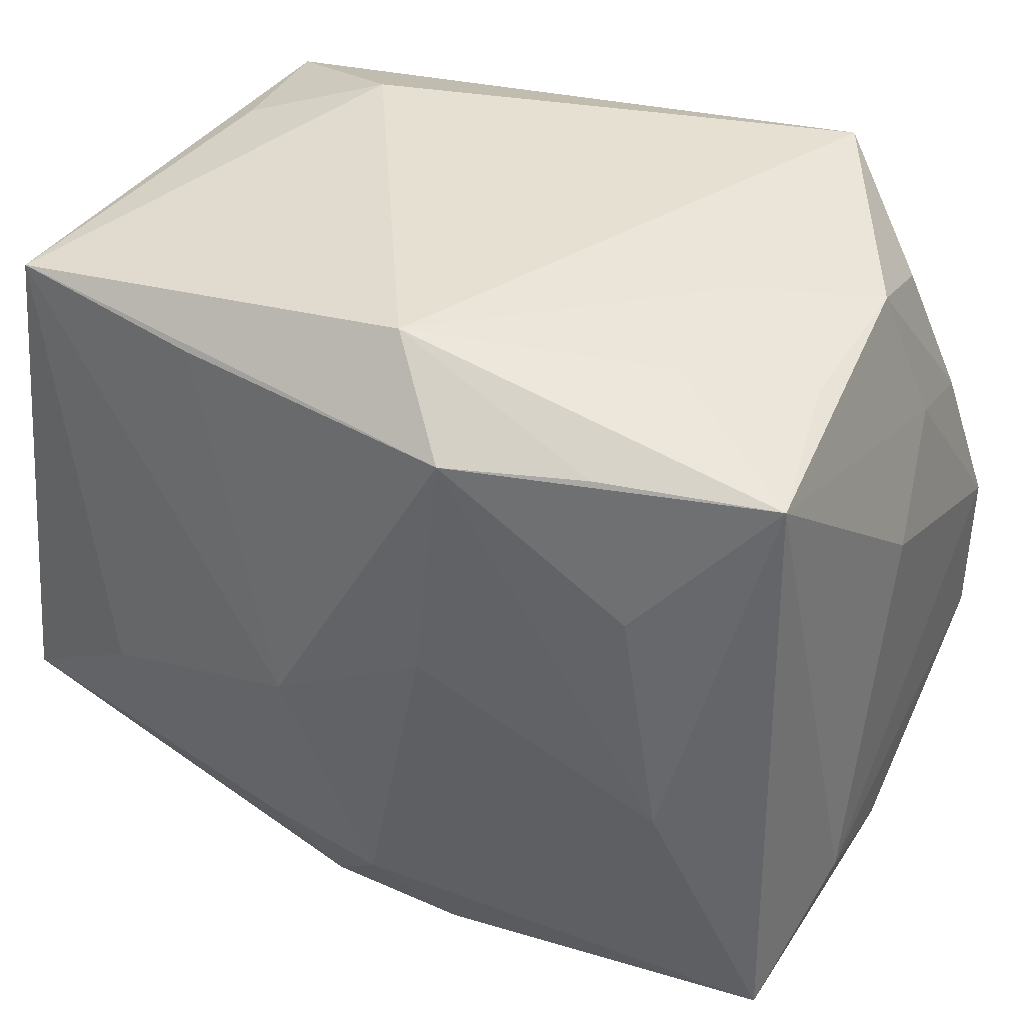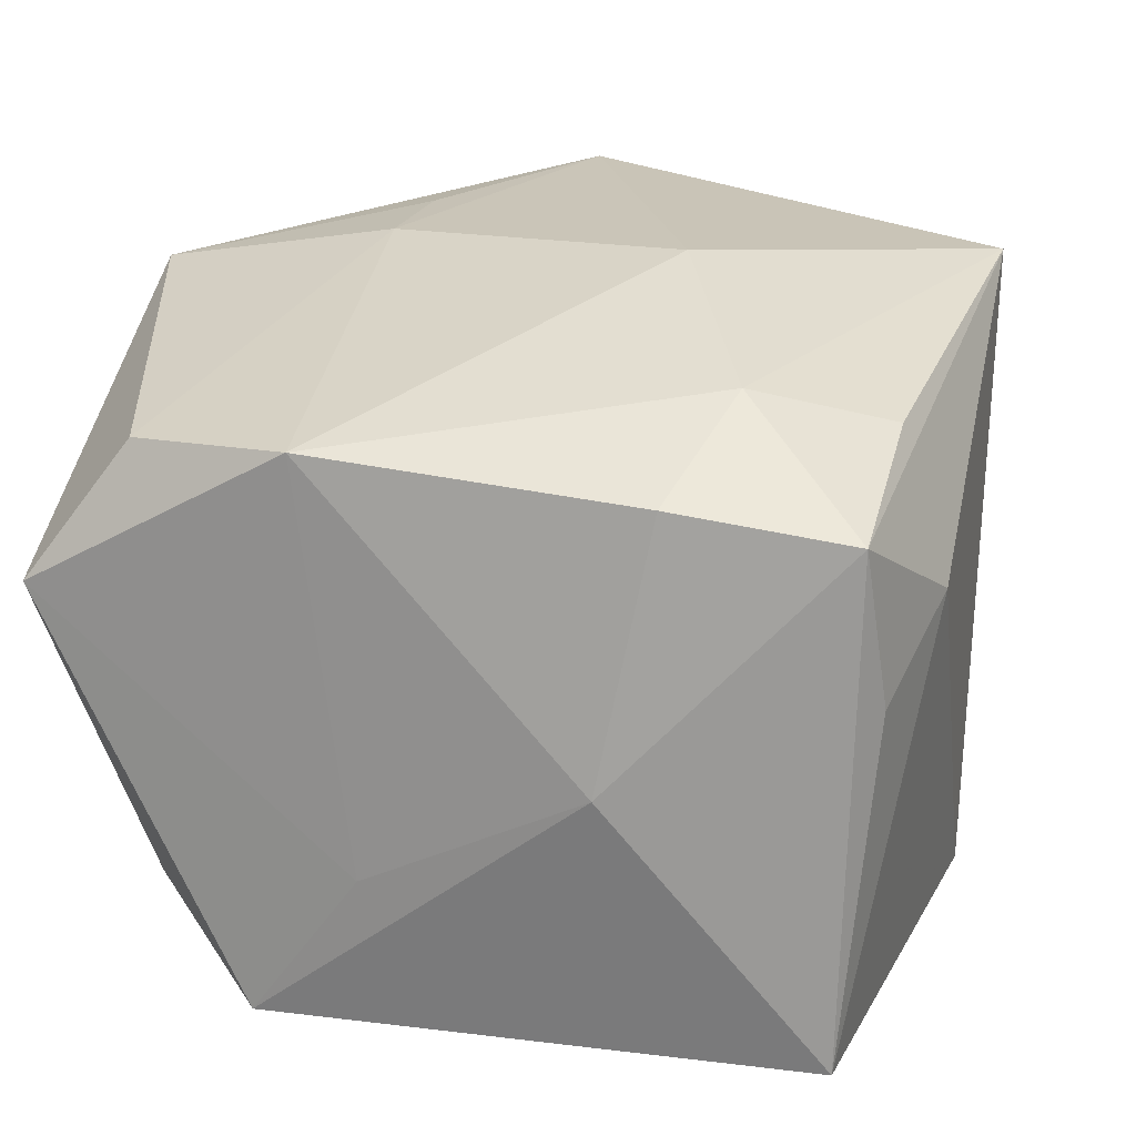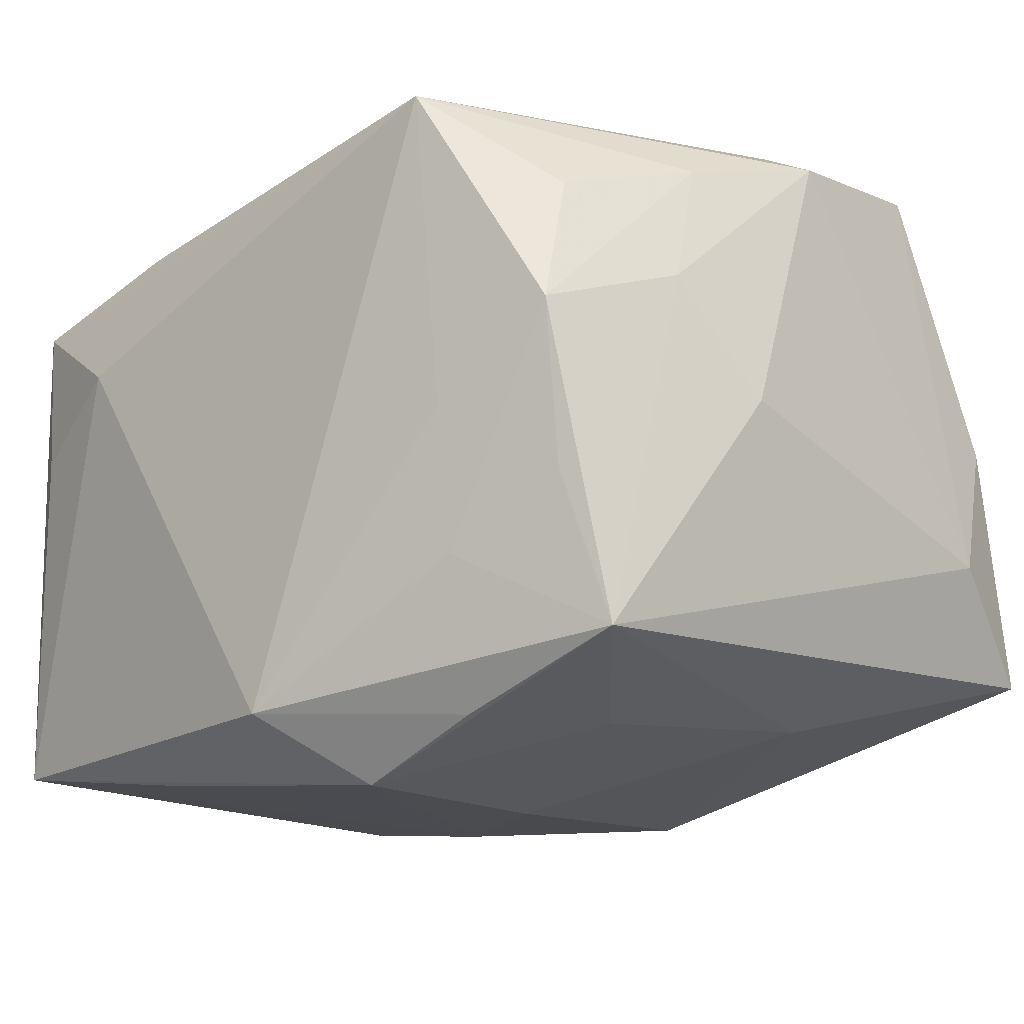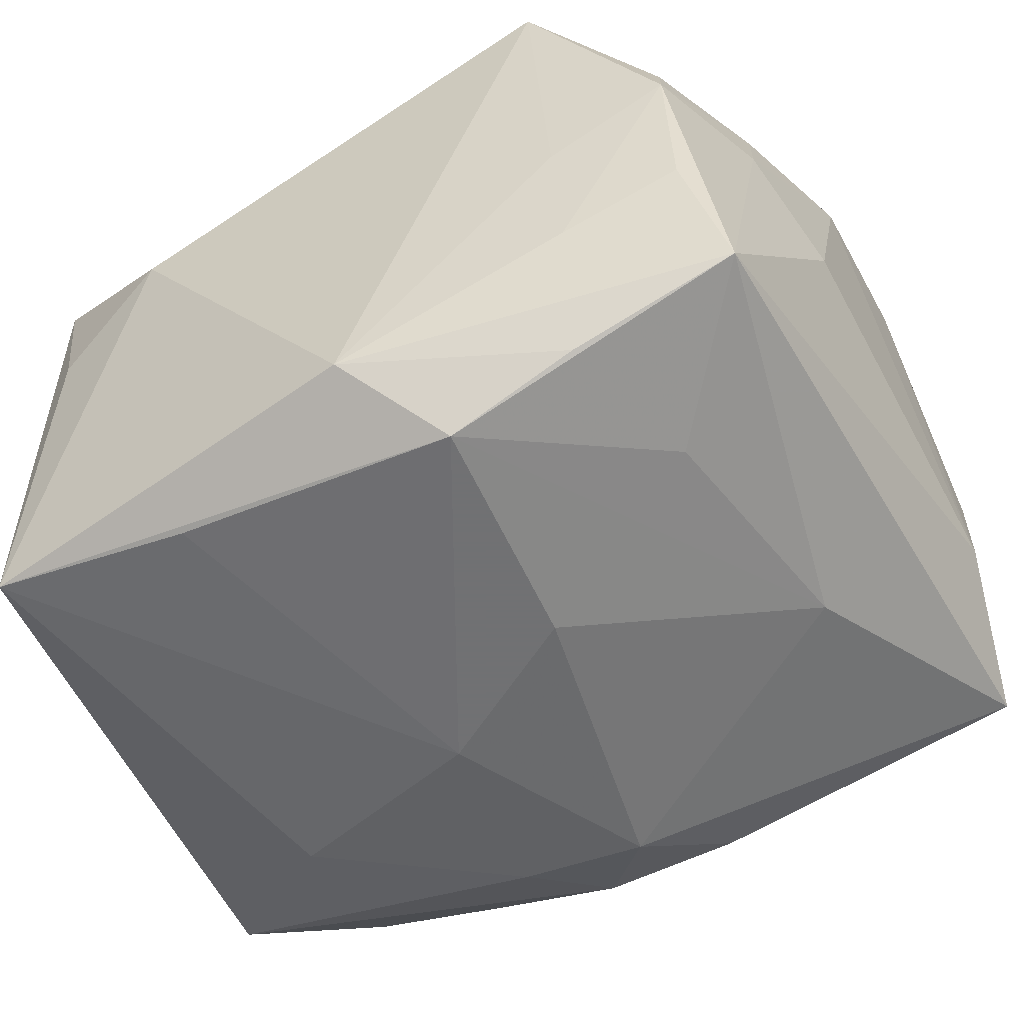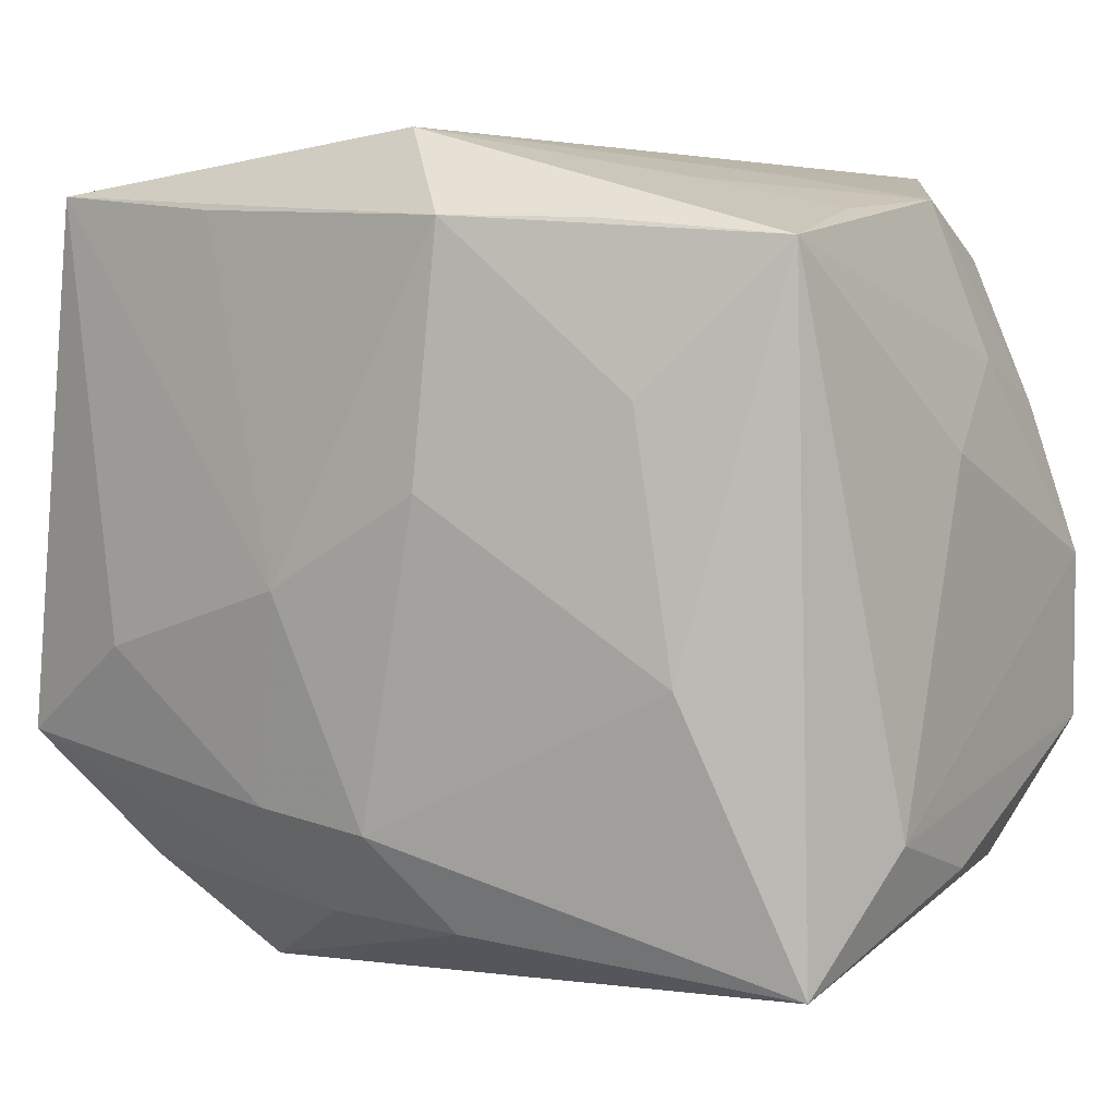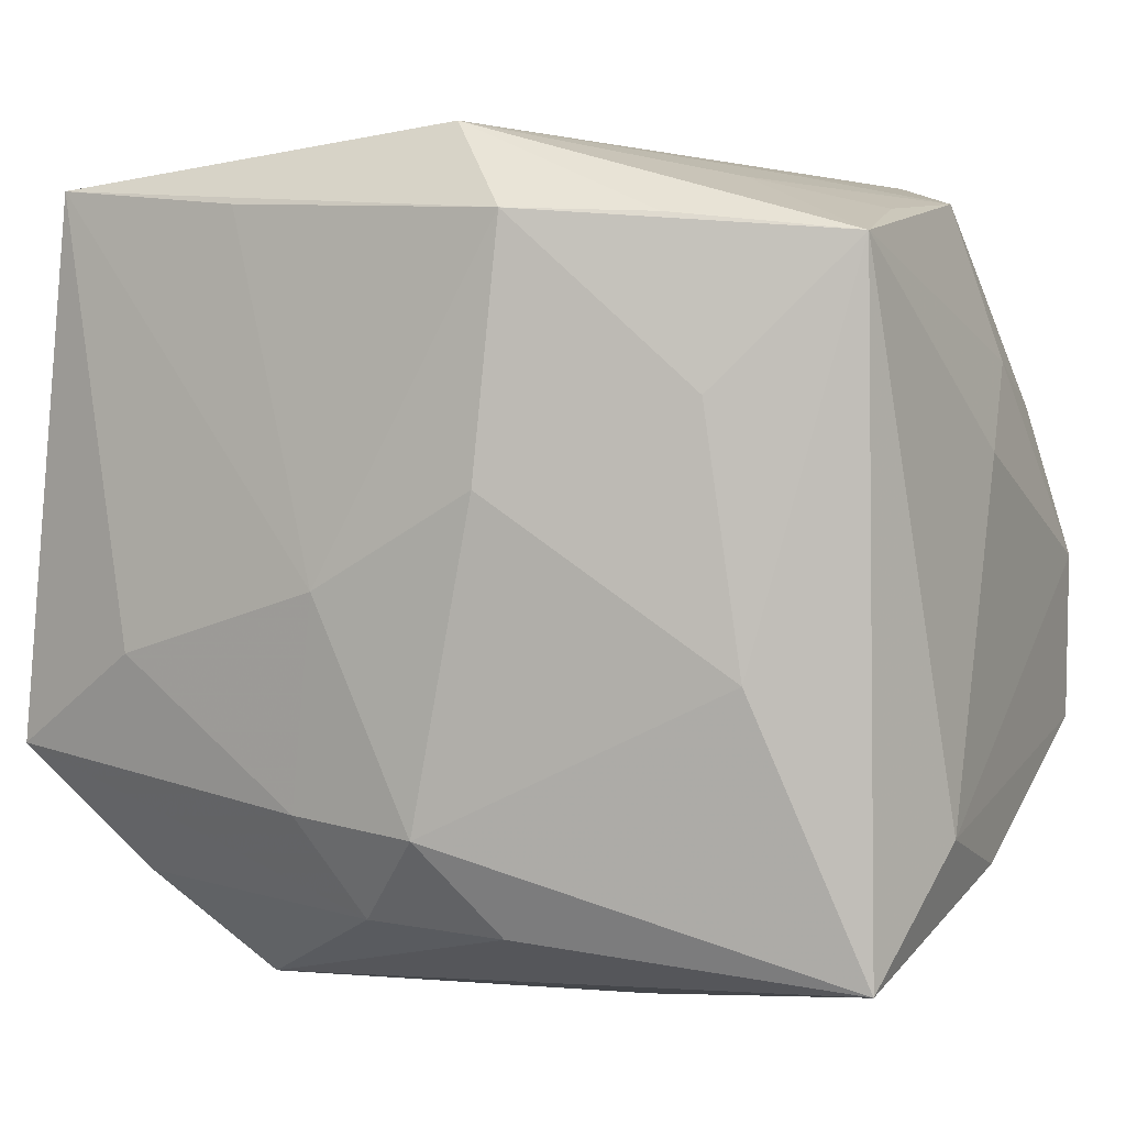
<metadata>
{"format":"obj","ext":"obj","renderer":"f3d","projection":"perspective","resolution":1024,"background":"white","views":[{"elev":35.8,"azim":-151.2,"up":"+Y"},{"elev":21.7,"azim":106.5,"up":"+Z"},{"elev":-15.2,"azim":-135.8,"up":"+Z"},{"elev":-55.3,"azim":-149.8,"up":"+Z"},{"elev":2.8,"azim":-145.3,"up":"+Y"},{"elev":1.6,"azim":-153.2,"up":"+Y"}]}
</metadata>
<code>
v 0.000791 -0.03313 0.02382
v -0.03223 0.01206 0.01954
v -0.007595 0.005588 -0.02832
v -0.009631 -0.01436 0.02711
v 0.02715 -0.02423 -0.01696
v 0.03044 -0.02318 0.0191
v -0.009346 -0.03329 -0.002976
v -0.02887 0.02334 0.01618
v 0.004352 0.0104 0.02844
v 0.03366 -0.01008 0.02031
v 0.0333 -0.03084 0.008443
v -0.006986 -0.02644 -0.02236
v 0.02999 0.02829 -0.02398
v 0.03477 -0.005495 -0.01112
v 0.02932 0.02911 0.01603
v -0.02624 -0.005092 0.02775
v 0.02681 0.03039 0.003418
v 0.01472 0.02872 0.02003
v -0.03263 -0.02944 -0.01635
v 0.008449 -0.01801 -0.02606
v -0.0305 0.02722 0.005597
v -0.02515 -0.007817 -0.02201
v 0.0003107 -0.03321 0.01196
v -0.001799 -0.01921 -0.02677
v -0.03335 0.0154 0.009646
v 0.01349 0.02637 -0.02601
v -0.03561 0.008341 0.0006606
v -0.03561 -0.01932 -0.007807
v 0.005451 -0.001651 -0.02832
v -0.02723 -0.0273 0.009116
v -0.01996 0.03066 0.02385
v -0.01996 0.02454 -0.02409
v -0.03036 0.02575 -0.007118
v -0.02108 0.02911 -0.001373
v -0.03311 0.02311 -0.01908
v 0.03469 -0.01407 -0.02303
v -0.02281 0.012 -0.02349
v 0.0195 -0.03253 -0.011
v -0.03491 0.0002485 0.0225
v -0.003572 0.03178 -0.02289
v -0.02128 0.02797 -0.0126
v 0.03493 0.01187 -0.002276
v 0.0002147 -0.01425 0.02722
v 0.01704 0.03279 0.008898
v -0.03441 -0.01284 0.02343
v 0.004208 -0.02577 -0.0226
v -0.02844 -0.02423 0.02051
v 0.03234 0.01556 0.01837
v -0.009731 0.02487 -0.02832
v 0.02306 -0.006651 -0.02615
v 0.02075 0.01848 0.0235
v -0.03483 -0.02239 0.002821
f 40 44 13
f 31 16 9
f 39 16 31
f 31 44 40
f 44 31 15
f 42 13 15
f 9 16 43
f 43 10 9
f 45 16 39
f 1 16 45
f 45 47 1
f 1 47 30
f 30 19 1
f 47 19 30
f 1 11 6
f 6 11 10
f 6 43 1
f 10 43 6
f 9 10 51
f 51 31 9
f 17 13 44
f 44 15 17
f 17 15 13
f 29 26 13
f 40 13 49
f 13 26 49
f 49 29 3
f 26 29 49
f 4 16 1
f 1 43 4
f 4 43 16
f 52 19 47
f 47 45 52
f 36 13 42
f 1 19 7
f 7 23 1
f 31 21 8
f 25 27 39
f 34 31 40
f 34 21 31
f 48 51 10
f 15 51 48
f 48 10 42
f 42 15 48
f 18 15 31
f 31 51 18
f 18 51 15
f 3 29 24
f 24 12 19
f 46 12 24
f 33 21 41
f 41 34 40
f 21 34 41
f 22 49 3
f 22 24 19
f 3 24 22
f 38 12 46
f 19 12 38
f 38 7 19
f 23 7 38
f 38 11 1
f 1 23 38
f 42 10 14
f 14 36 42
f 10 11 14
f 11 36 14
f 19 52 28
f 39 27 28
f 28 45 39
f 28 52 45
f 39 31 2
f 31 8 2
f 2 8 21
f 2 25 39
f 21 25 2
f 50 29 13
f 13 36 50
f 35 22 19
f 19 28 35
f 35 28 27
f 33 41 35
f 35 21 33
f 35 41 40
f 27 25 35
f 35 25 21
f 5 36 11
f 11 38 5
f 46 36 5
f 5 38 46
f 20 50 36
f 20 36 46
f 46 24 20
f 20 24 29
f 29 50 20
f 49 22 37
f 37 35 49
f 22 35 37
f 40 49 32
f 32 35 40
f 49 35 32

</code>
